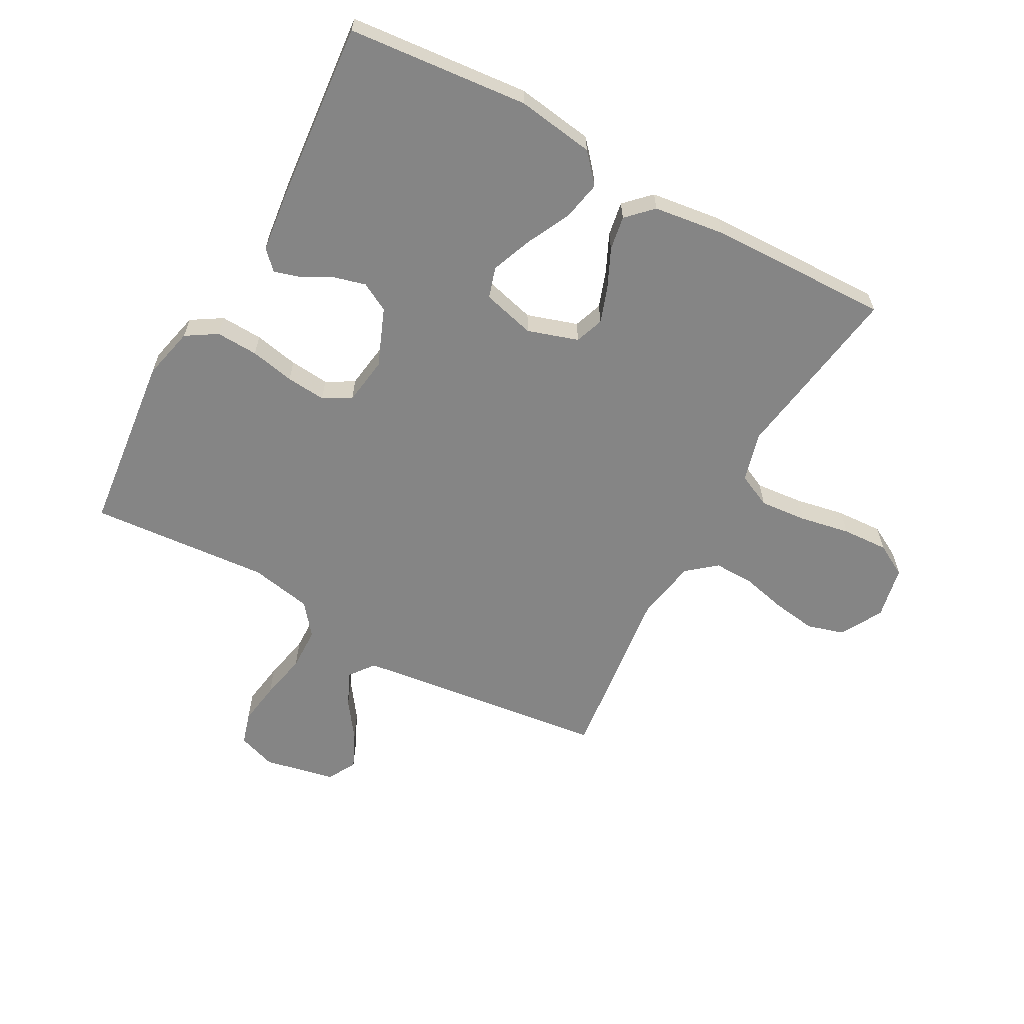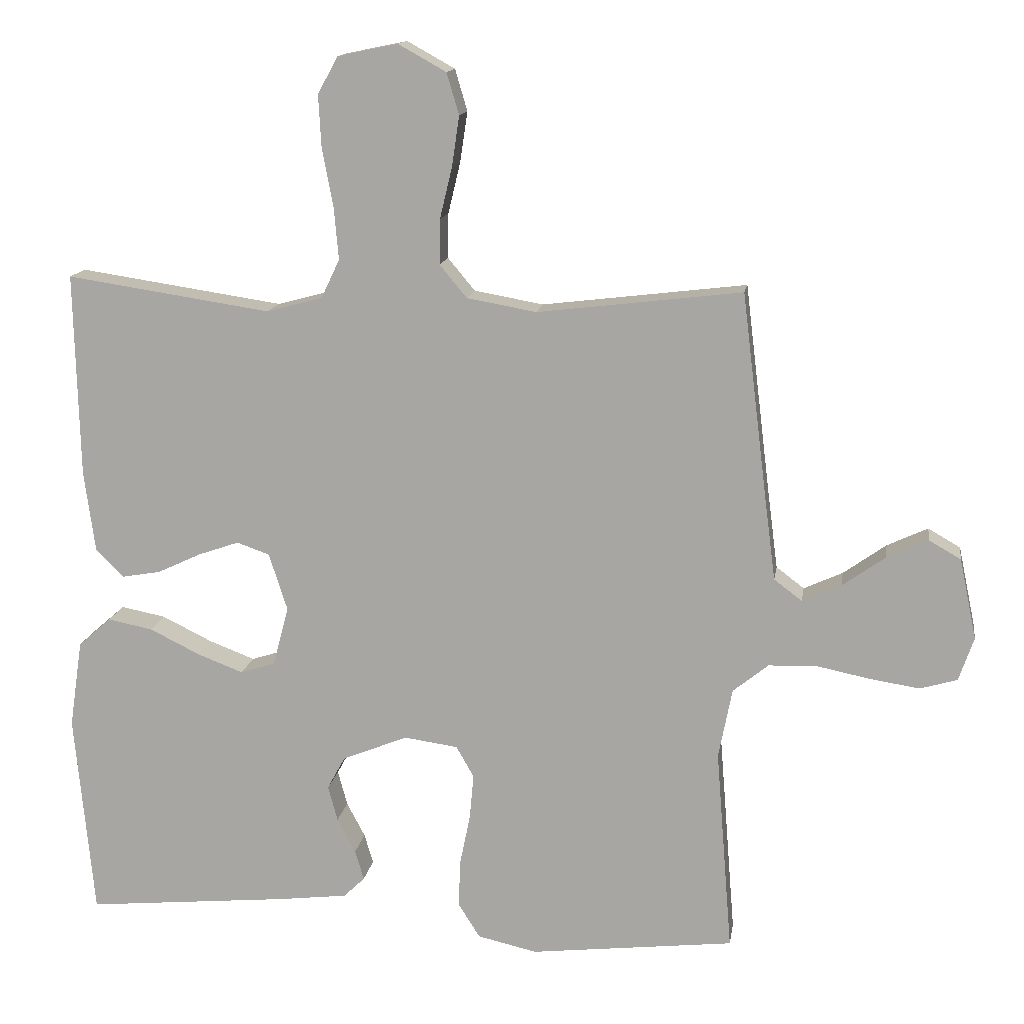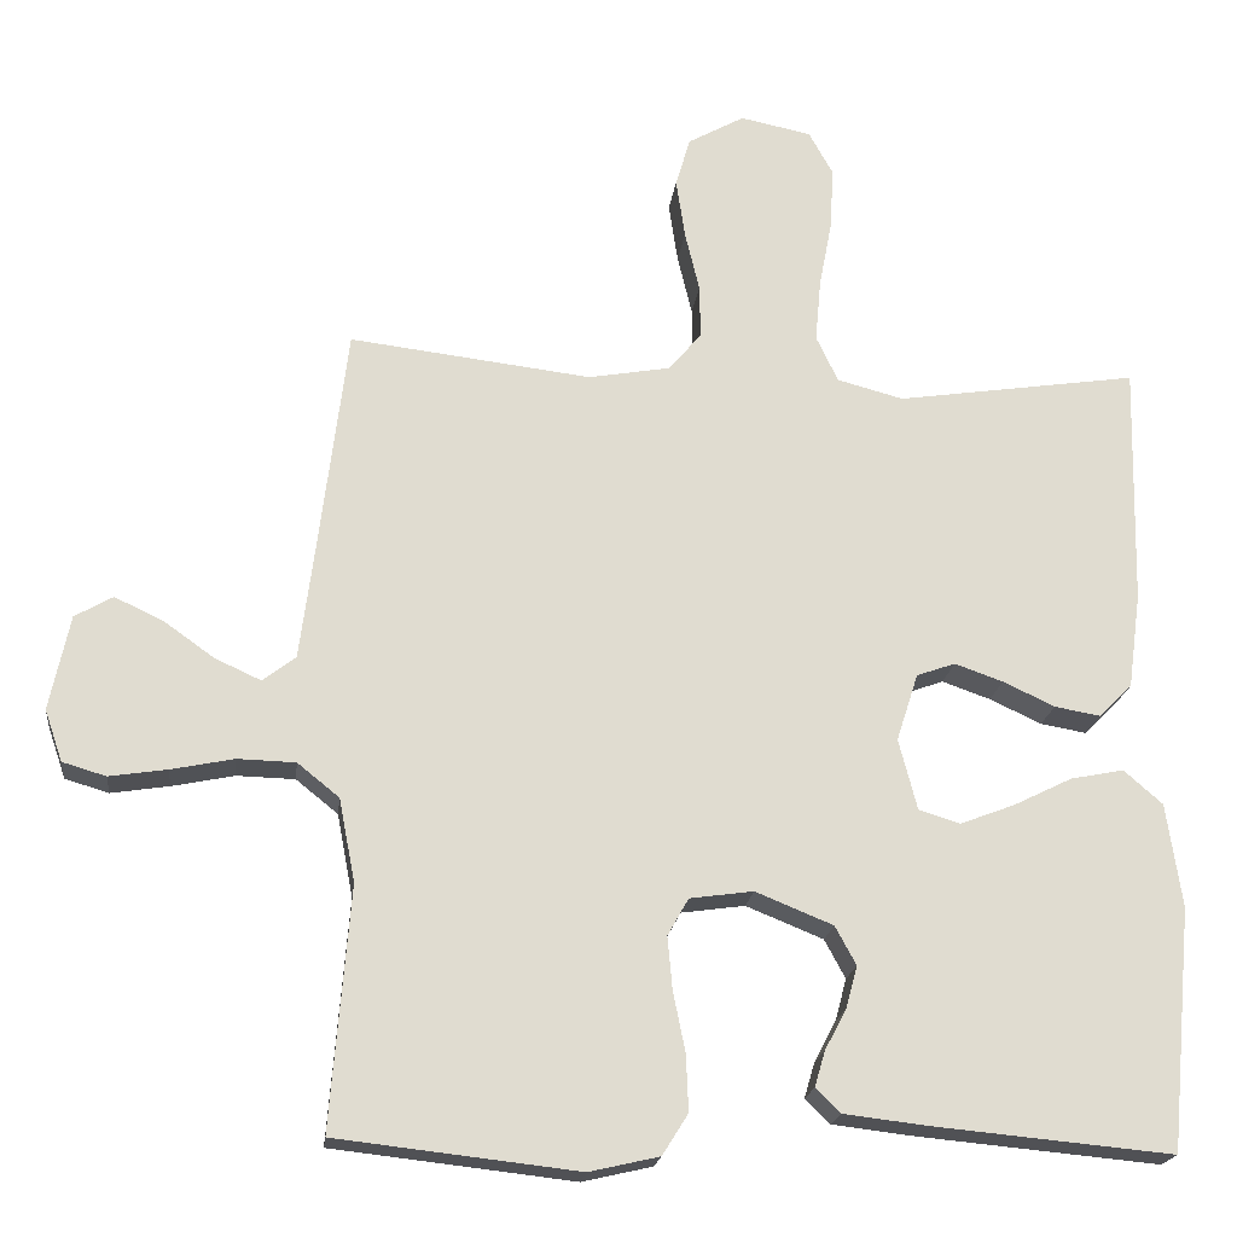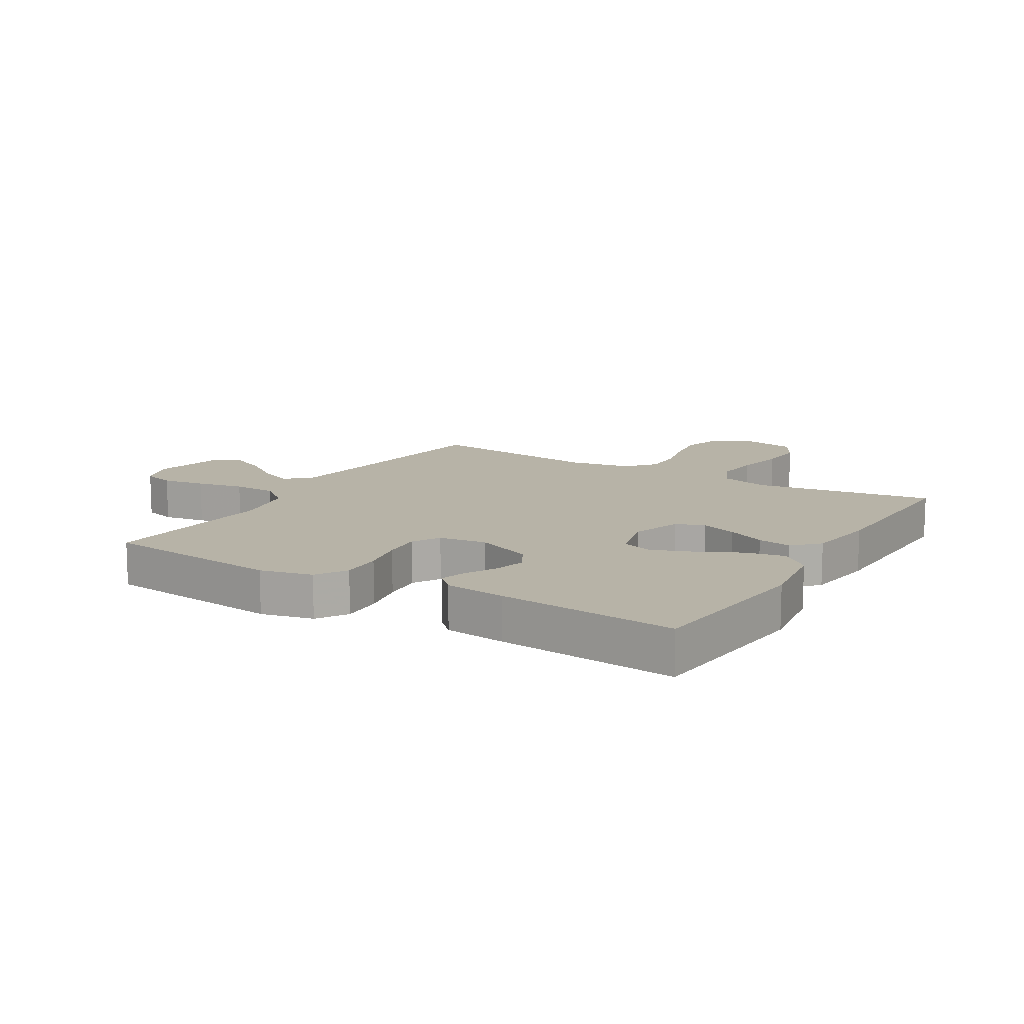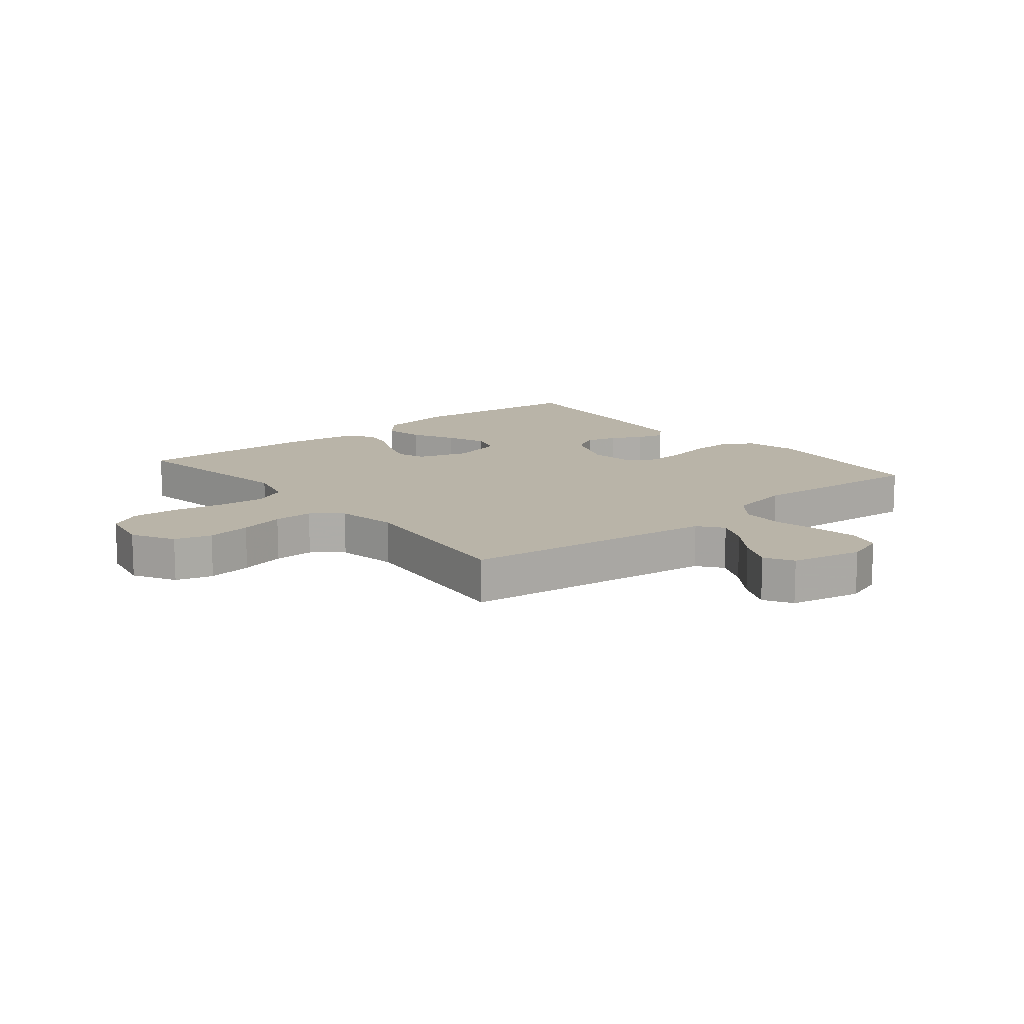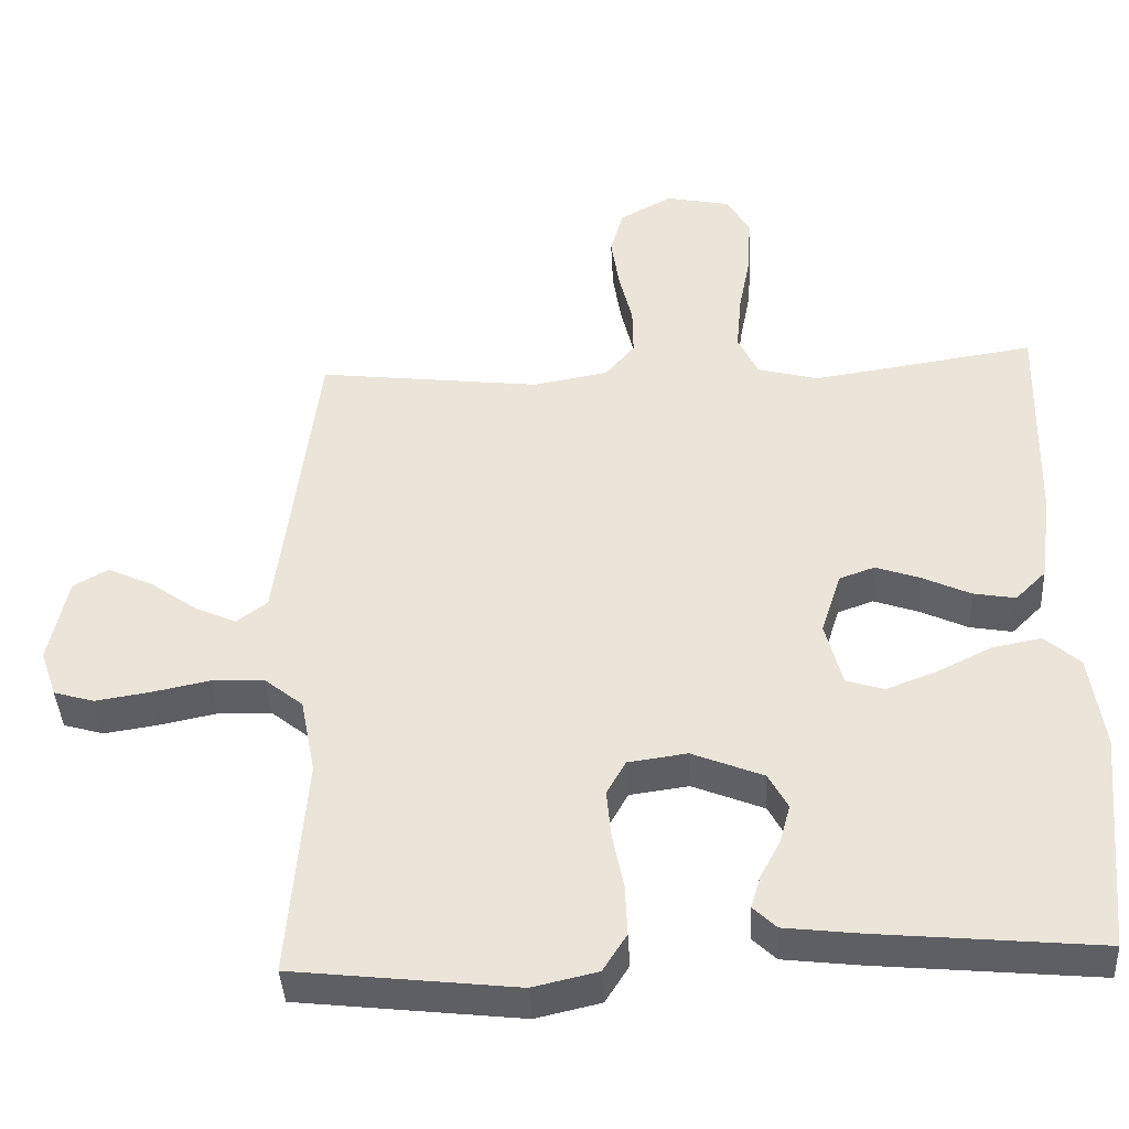
<metadata>
{"format":"obj","ext":"obj","renderer":"f3d","projection":"perspective","resolution":1024,"background":"white","views":[{"elev":-61.8,"azim":-118.8,"up":"+Y"},{"elev":13.9,"azim":8.7,"up":"+Z"},{"elev":-19.7,"azim":173.3,"up":"+Z"},{"elev":12.6,"azim":-149.0,"up":"+Y"},{"elev":13.2,"azim":50.5,"up":"+Y"},{"elev":-40.7,"azim":-176.9,"up":"+Z"}]}
</metadata>
<code>
v -0.5 0.07 -0.5
v -0.528 0.07 -0.2
v -0.509 0.07 -0.071
v -0.461 0.07 -0.029
v -0.395 0.07 -0.042
v -0.322 0.07 -0.078
v -0.254 0.07 -0.104
v -0.203 0.07 -0.088
v -0.18 0.07 0
v -0.207 0.07 0.084
v -0.255 0.07 0.101
v -0.315 0.07 0.08
v -0.379 0.07 0.05
v -0.436 0.07 0.04
v -0.477 0.07 0.081
v -0.493 0.07 0.2
v -0.5 0.07 0.5
v -0.2 0.07 0.455
v -0.118 0.07 0.477
v -0.091 0.07 0.534
v -0.098 0.07 0.612
v -0.114 0.07 0.696
v -0.118 0.07 0.773
v -0.088 0.07 0.827
v 0 0.07 0.845
v 0.07 0.07 0.806
v 0.088 0.07 0.745
v 0.077 0.07 0.671
v 0.059 0.07 0.596
v 0.058 0.07 0.53
v 0.098 0.07 0.482
v 0.2 0.07 0.464
v 0.5 0.07 0.5
v 0.537 0.07 0.2
v 0.553 0.07 0.077
v 0.594 0.07 0.046
v 0.651 0.07 0.072
v 0.714 0.07 0.117
v 0.774 0.07 0.145
v 0.821 0.07 0.118
v 0.846 0.07 0
v 0.824 0.07 -0.064
v 0.77 0.07 -0.08
v 0.698 0.07 -0.069
v 0.62 0.07 -0.053
v 0.548 0.07 -0.055
v 0.496 0.07 -0.097
v 0.476 0.07 -0.2
v 0.5 0.07 -0.5
v 0.2 0.07 -0.534
v 0.113 0.07 -0.514
v 0.081 0.07 -0.463
v 0.084 0.07 -0.393
v 0.099 0.07 -0.319
v 0.105 0.07 -0.253
v 0.079 0.07 -0.207
v 0 0.07 -0.196
v -0.096 0.07 -0.235
v -0.122 0.07 -0.283
v -0.108 0.07 -0.335
v -0.081 0.07 -0.386
v -0.068 0.07 -0.43
v -0.099 0.07 -0.46
v -0.2 0.07 -0.472
v -0.5 0 -0.5
v -0.528 0 -0.2
v -0.509 0 -0.071
v -0.461 0 -0.029
v -0.395 0 -0.042
v -0.322 0 -0.078
v -0.254 0 -0.104
v -0.203 0 -0.088
v -0.18 0 0
v -0.207 0 0.084
v -0.255 0 0.101
v -0.315 0 0.08
v -0.379 0 0.05
v -0.436 0 0.04
v -0.477 0 0.081
v -0.493 0 0.2
v -0.5 0 0.5
v -0.2 0 0.455
v -0.118 0 0.477
v -0.091 0 0.534
v -0.098 0 0.612
v -0.114 0 0.696
v -0.118 0 0.773
v -0.088 0 0.827
v 0 0 0.845
v 0.07 0 0.806
v 0.088 0 0.745
v 0.077 0 0.671
v 0.059 0 0.596
v 0.058 0 0.53
v 0.098 0 0.482
v 0.2 0 0.464
v 0.5 0 0.5
v 0.537 0 0.2
v 0.553 0 0.077
v 0.594 0 0.046
v 0.651 0 0.072
v 0.714 0 0.117
v 0.774 0 0.145
v 0.821 0 0.118
v 0.846 0 0
v 0.824 0 -0.064
v 0.77 0 -0.08
v 0.698 0 -0.069
v 0.62 0 -0.053
v 0.548 0 -0.055
v 0.496 0 -0.097
v 0.476 0 -0.2
v 0.5 0 -0.5
v 0.2 0 -0.534
v 0.113 0 -0.514
v 0.081 0 -0.463
v 0.084 0 -0.393
v 0.099 0 -0.319
v 0.105 0 -0.253
v 0.079 0 -0.207
v 0 0 -0.196
v -0.096 0 -0.235
v -0.122 0 -0.283
v -0.108 0 -0.335
v -0.081 0 -0.386
v -0.068 0 -0.43
v -0.099 0 -0.46
v -0.2 0 -0.472
f 60 61 62 63
f 59 60 63 64
f 51 52 53 54
f 51 54 55
f 48 49 50 51
f 47 48 51 55
f 46 47 55 56
f 42 43 44 45
f 40 41 42 45
f 40 45 46
f 37 38 39 40
f 36 37 40 46
f 35 36 46 56
f 32 33 34
f 31 32 34 35
f 26 27 28 29
f 24 25 26 29
f 24 29 30
f 21 22 23 24
f 20 21 24 30
f 19 20 30 31
f 15 16 17 18
f 12 13 14 15
f 11 12 15 18
f 10 11 18 19
f 3 4 5 6
f 3 6 7
f 2 3 7
f 59 64 1 2
f 58 59 2 7
f 57 58 7 8
f 56 57 8 9
f 19 31 35 56
f 9 10 19 56
f 127 126 125 124
f 128 127 124 123
f 118 117 116 115
f 119 118 115
f 115 114 113 112
f 119 115 112 111
f 120 119 111 110
f 109 108 107 106
f 109 106 105 104
f 110 109 104
f 104 103 102 101
f 110 104 101 100
f 120 110 100 99
f 98 97 96
f 99 98 96 95
f 93 92 91 90
f 93 90 89 88
f 94 93 88
f 88 87 86 85
f 94 88 85 84
f 95 94 84 83
f 82 81 80 79
f 79 78 77 76
f 82 79 76 75
f 83 82 75 74
f 70 69 68 67
f 71 70 67
f 71 67 66
f 66 65 128 123
f 71 66 123 122
f 72 71 122 121
f 73 72 121 120
f 120 99 95 83
f 120 83 74 73
f 1 65 66 2
f 2 66 67 3
f 3 67 68 4
f 4 68 69 5
f 5 69 70 6
f 6 70 71 7
f 7 71 72 8
f 8 72 73 9
f 9 73 74 10
f 10 74 75 11
f 11 75 76 12
f 12 76 77 13
f 13 77 78 14
f 14 78 79 15
f 15 79 80 16
f 16 80 81 17
f 17 81 82 18
f 18 82 83 19
f 19 83 84 20
f 20 84 85 21
f 21 85 86 22
f 22 86 87 23
f 23 87 88 24
f 24 88 89 25
f 25 89 90 26
f 26 90 91 27
f 27 91 92 28
f 28 92 93 29
f 29 93 94 30
f 30 94 95 31
f 31 95 96 32
f 32 96 97 33
f 33 97 98 34
f 34 98 99 35
f 35 99 100 36
f 36 100 101 37
f 37 101 102 38
f 38 102 103 39
f 39 103 104 40
f 40 104 105 41
f 41 105 106 42
f 42 106 107 43
f 43 107 108 44
f 44 108 109 45
f 45 109 110 46
f 46 110 111 47
f 47 111 112 48
f 48 112 113 49
f 49 113 114 50
f 50 114 115 51
f 51 115 116 52
f 52 116 117 53
f 53 117 118 54
f 54 118 119 55
f 55 119 120 56
f 56 120 121 57
f 57 121 122 58
f 58 122 123 59
f 59 123 124 60
f 60 124 125 61
f 61 125 126 62
f 62 126 127 63
f 63 127 128 64
f 64 128 65 1

</code>
